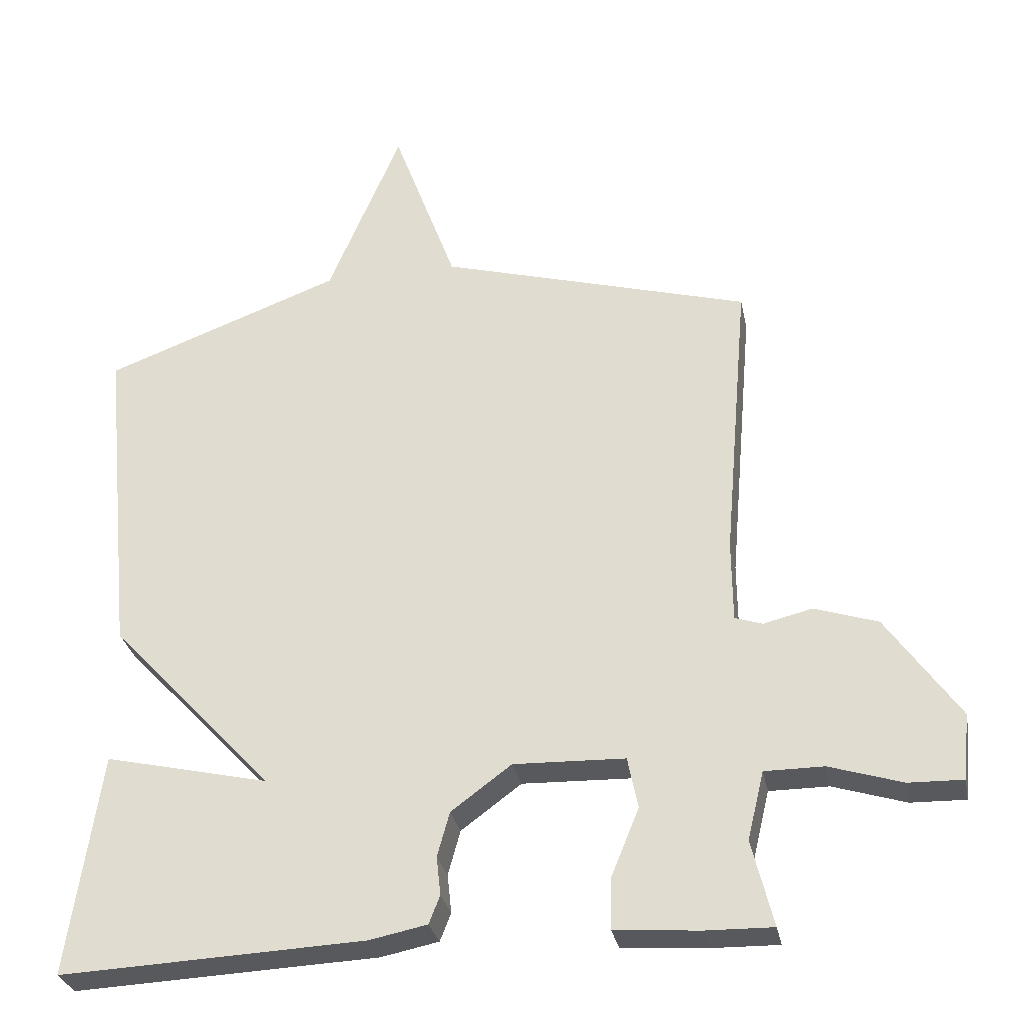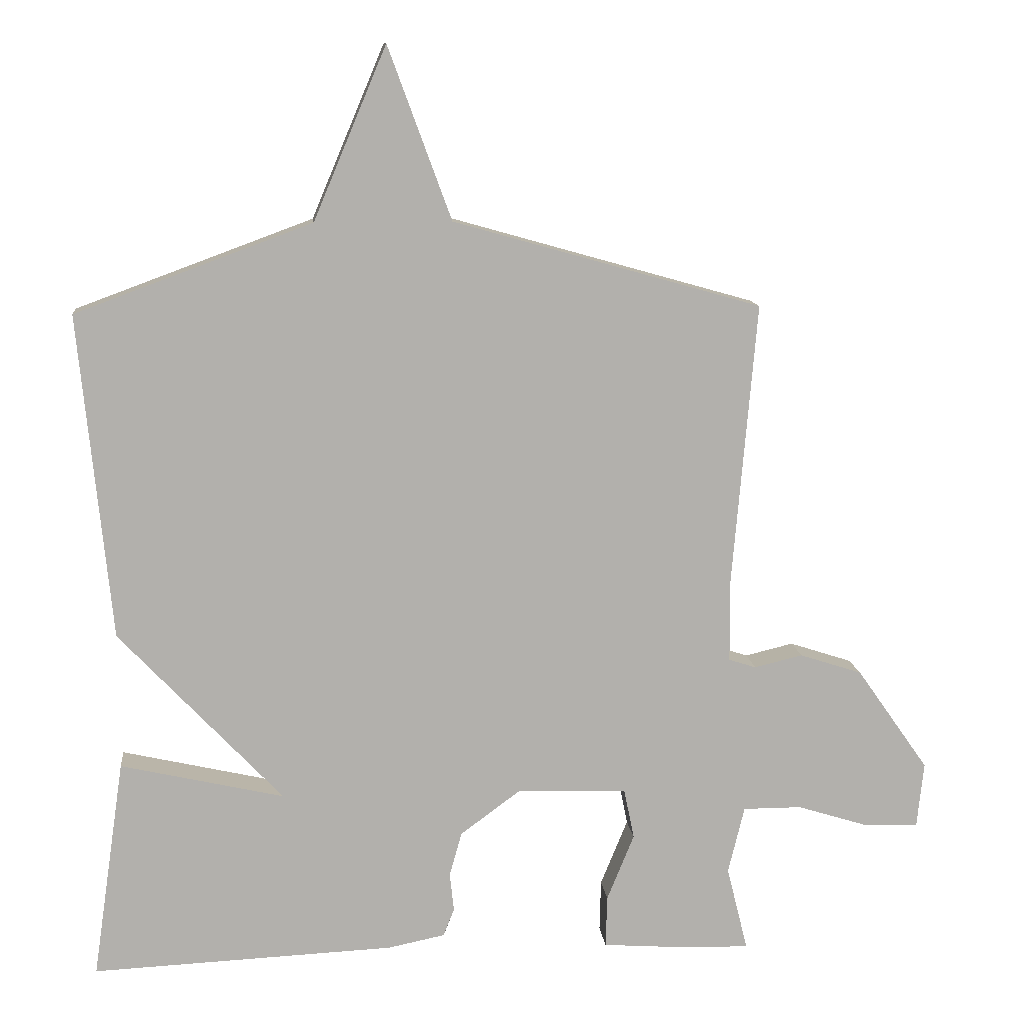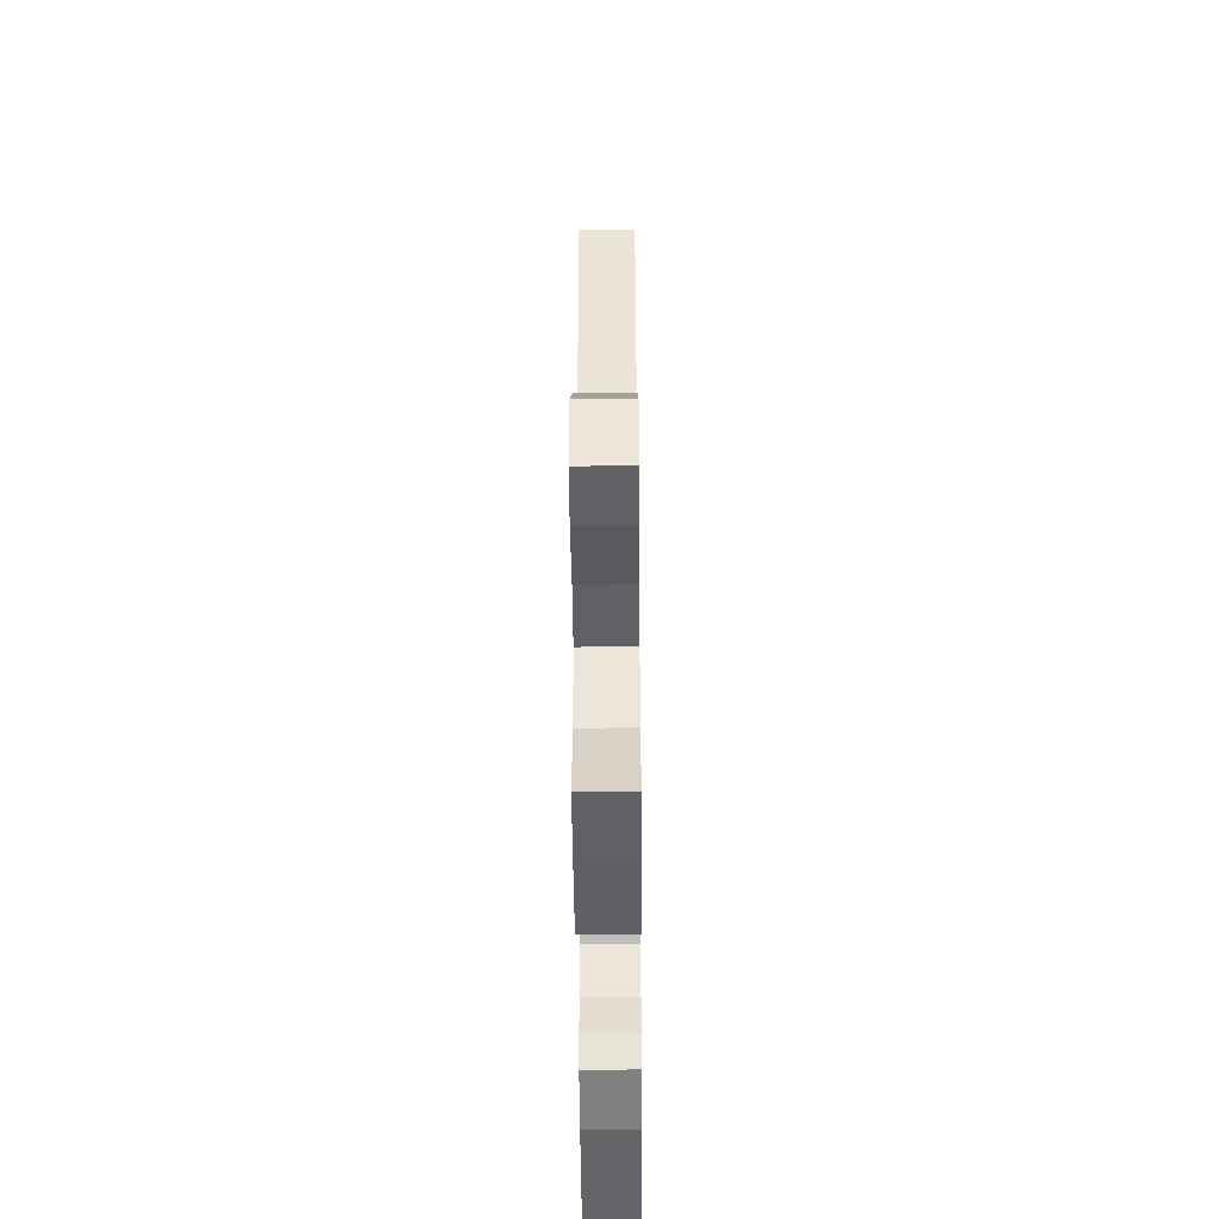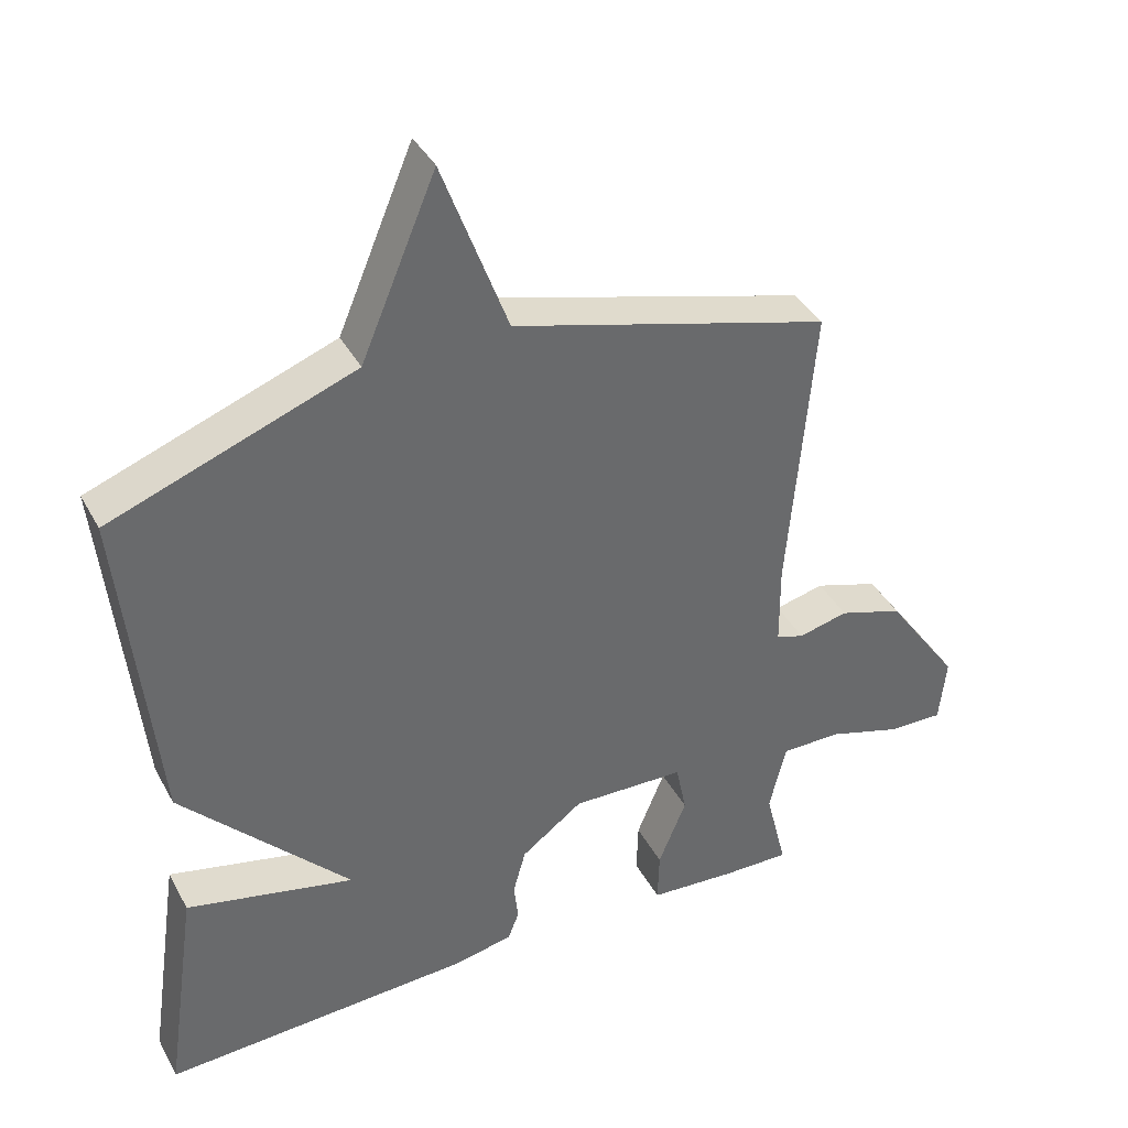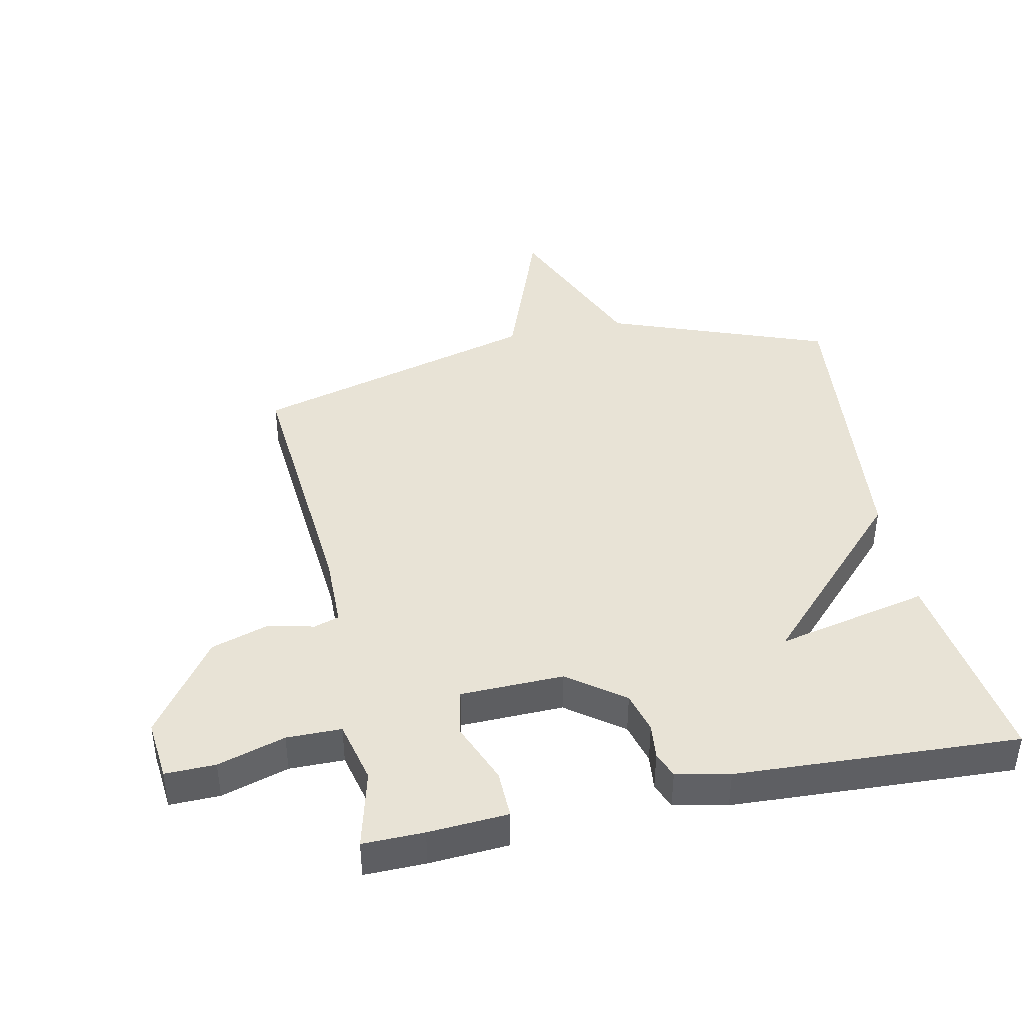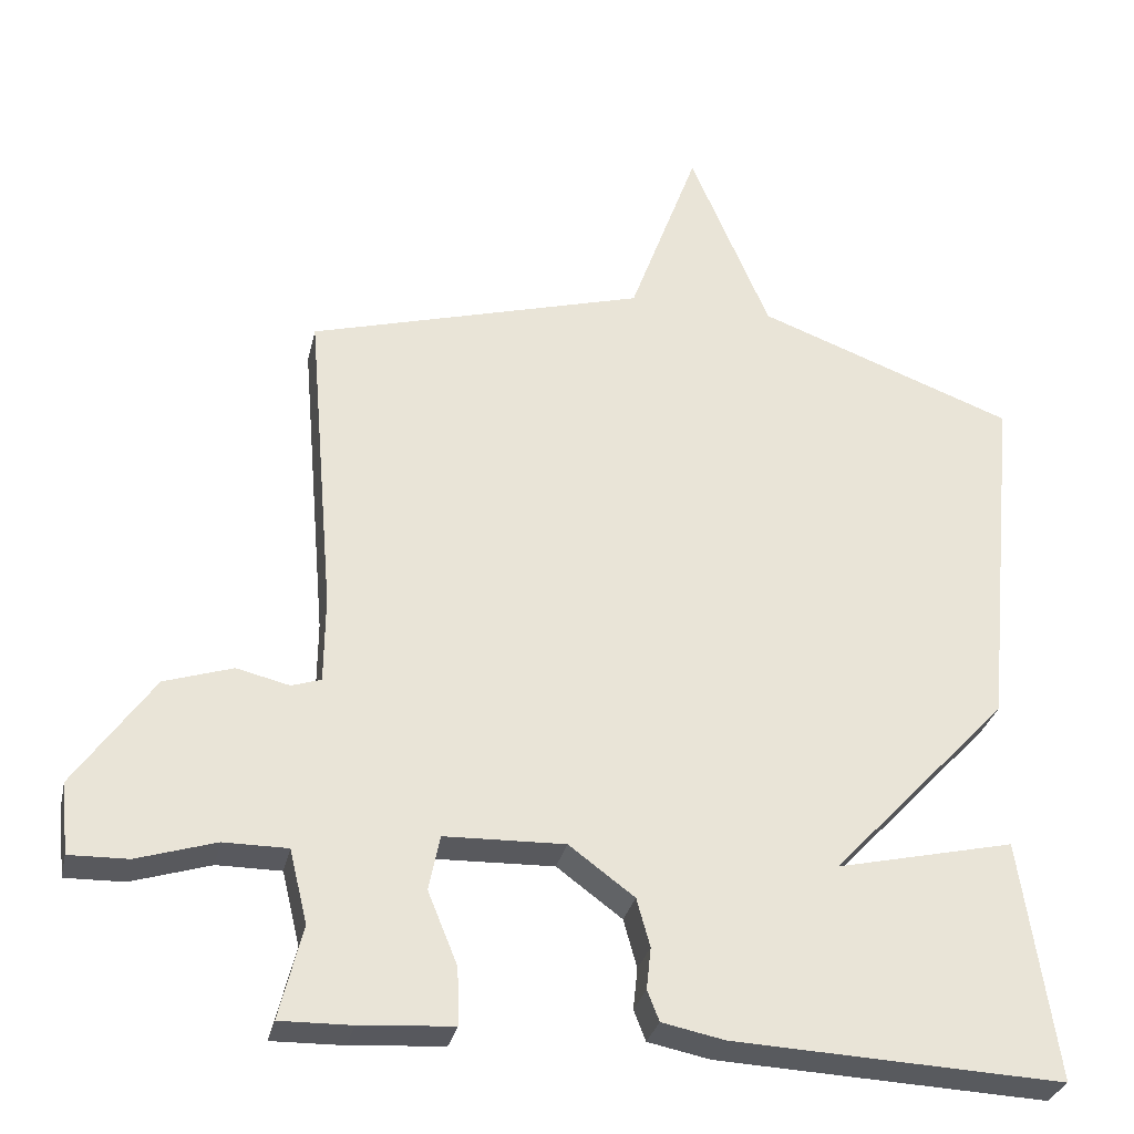
<metadata>
{"format":"obj","ext":"obj","renderer":"f3d","projection":"perspective","resolution":1024,"background":"white","views":[{"elev":-29.7,"azim":11.1,"up":"+Z"},{"elev":11.6,"azim":-5.8,"up":"+Z"},{"elev":-48.8,"azim":90.5,"up":"+Z"},{"elev":39.2,"azim":-26.1,"up":"+Z"},{"elev":41.8,"azim":168.4,"up":"+Y"},{"elev":-30.4,"azim":167.5,"up":"+Z"}]}
</metadata>
<code>
v 0.5 0.07 0.5
v 0.464 0.07 0.08
v 0.465 0.07 -0.038
v 0.505 0.07 -0.051
v 0.576 0.07 -0.034
v 0.668 0.07 -0.064
v 0.774 0.07 -0.215
v 0.764 0.07 -0.311
v 0.685 0.07 -0.309
v 0.579 0.07 -0.276
v 0.493 0.07 -0.276
v 0.469 0.07 -0.375
v 0.5 0.07 -0.5
v 0.404 0.07 -0.498
v 0.279 0.07 -0.489
v 0.281 0.07 -0.413
v 0.321 0.07 -0.315
v 0.306 0.07 -0.241
v 0.144 0.07 -0.236
v 0.056 0.07 -0.301
v 0.038 0.07 -0.366
v 0.044 0.07 -0.422
v 0.028 0.07 -0.463
v -0.056 0.07 -0.48
v -0.5 0.07 -0.5
v -0.453 0.07 -0.177
v -0.213 0.07 -0.232
v -0.453 0.07 0.023
v -0.5 0.07 0.5
v -0.153 0.07 0.628
v -0.046 0.07 0.881
v 0.047 0.07 0.628
v 0.5 0 0.5
v 0.464 0 0.08
v 0.465 0 -0.038
v 0.505 0 -0.051
v 0.576 0 -0.034
v 0.668 0 -0.064
v 0.774 0 -0.215
v 0.764 0 -0.311
v 0.685 0 -0.309
v 0.579 0 -0.276
v 0.493 0 -0.276
v 0.469 0 -0.375
v 0.5 0 -0.5
v 0.404 0 -0.498
v 0.279 0 -0.489
v 0.281 0 -0.413
v 0.321 0 -0.315
v 0.306 0 -0.241
v 0.144 0 -0.236
v 0.056 0 -0.301
v 0.038 0 -0.366
v 0.044 0 -0.422
v 0.028 0 -0.463
v -0.056 0 -0.48
v -0.5 0 -0.5
v -0.453 0 -0.177
v -0.213 0 -0.232
v -0.453 0 0.023
v -0.5 0 0.5
v -0.153 0 0.628
v -0.046 0 0.881
v 0.047 0 0.628
f 30 31 32
f 32 1 2
f 30 32 2
f 29 30 2
f 28 29 2
f 27 28 2
f 25 26 27
f 24 25 27
f 23 24 27
f 22 23 27
f 21 22 27
f 20 21 27
f 19 20 27 2
f 18 19 2 3
f 17 18 3 4
f 15 16 17
f 14 15 17
f 13 14 17
f 12 13 17
f 11 12 17 4
f 5 6 7
f 4 5 7
f 11 4 7
f 10 11 7
f 7 8 9 10
f 64 63 62
f 34 33 64
f 34 64 62
f 34 62 61
f 34 61 60
f 34 60 59
f 59 58 57
f 59 57 56
f 59 56 55
f 59 55 54
f 59 54 53
f 59 53 52
f 34 59 52 51
f 35 34 51 50
f 36 35 50 49
f 49 48 47
f 49 47 46
f 49 46 45
f 49 45 44
f 36 49 44 43
f 39 38 37
f 39 37 36
f 39 36 43
f 39 43 42
f 42 41 40 39
f 1 33 34 2
f 2 34 35 3
f 3 35 36 4
f 4 36 37 5
f 5 37 38 6
f 6 38 39 7
f 7 39 40 8
f 8 40 41 9
f 9 41 42 10
f 10 42 43 11
f 11 43 44 12
f 12 44 45 13
f 13 45 46 14
f 14 46 47 15
f 15 47 48 16
f 16 48 49 17
f 17 49 50 18
f 18 50 51 19
f 19 51 52 20
f 20 52 53 21
f 21 53 54 22
f 22 54 55 23
f 23 55 56 24
f 24 56 57 25
f 25 57 58 26
f 26 58 59 27
f 27 59 60 28
f 28 60 61 29
f 29 61 62 30
f 30 62 63 31
f 31 63 64 32
f 32 64 33 1

</code>
